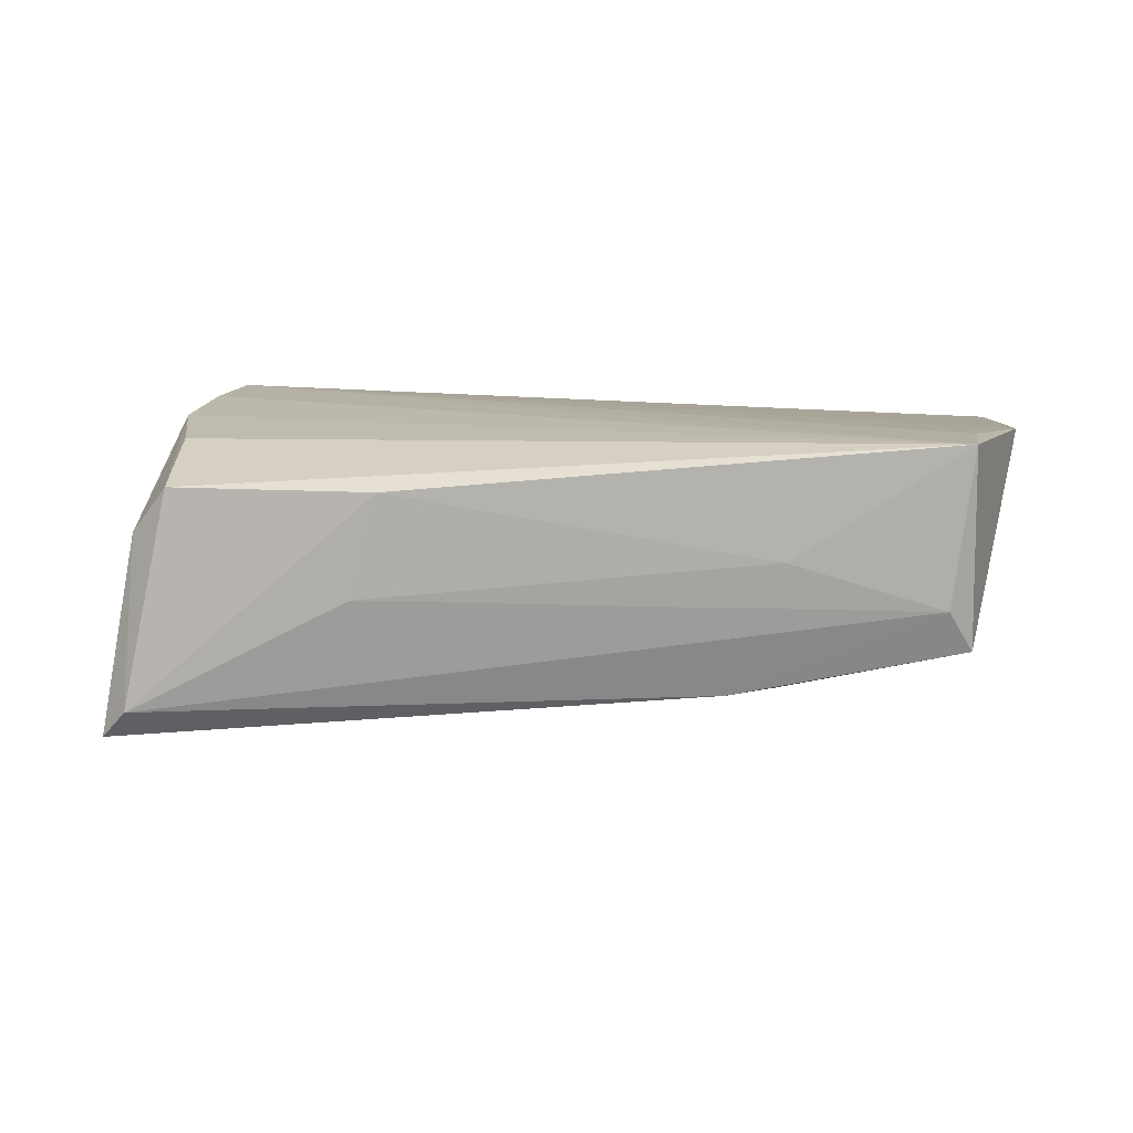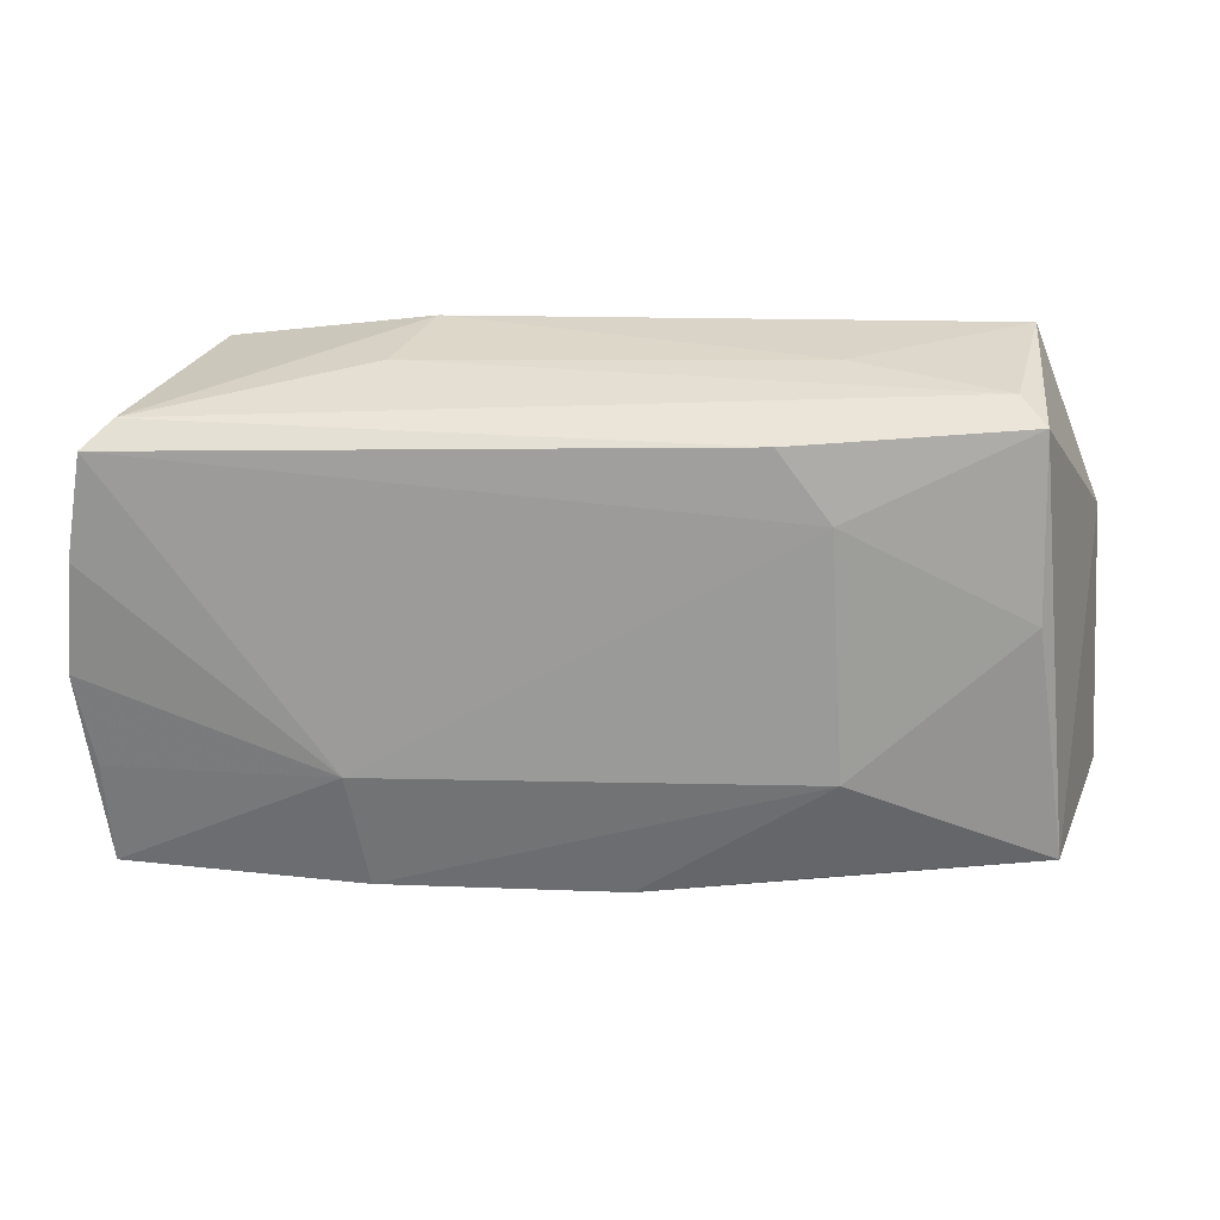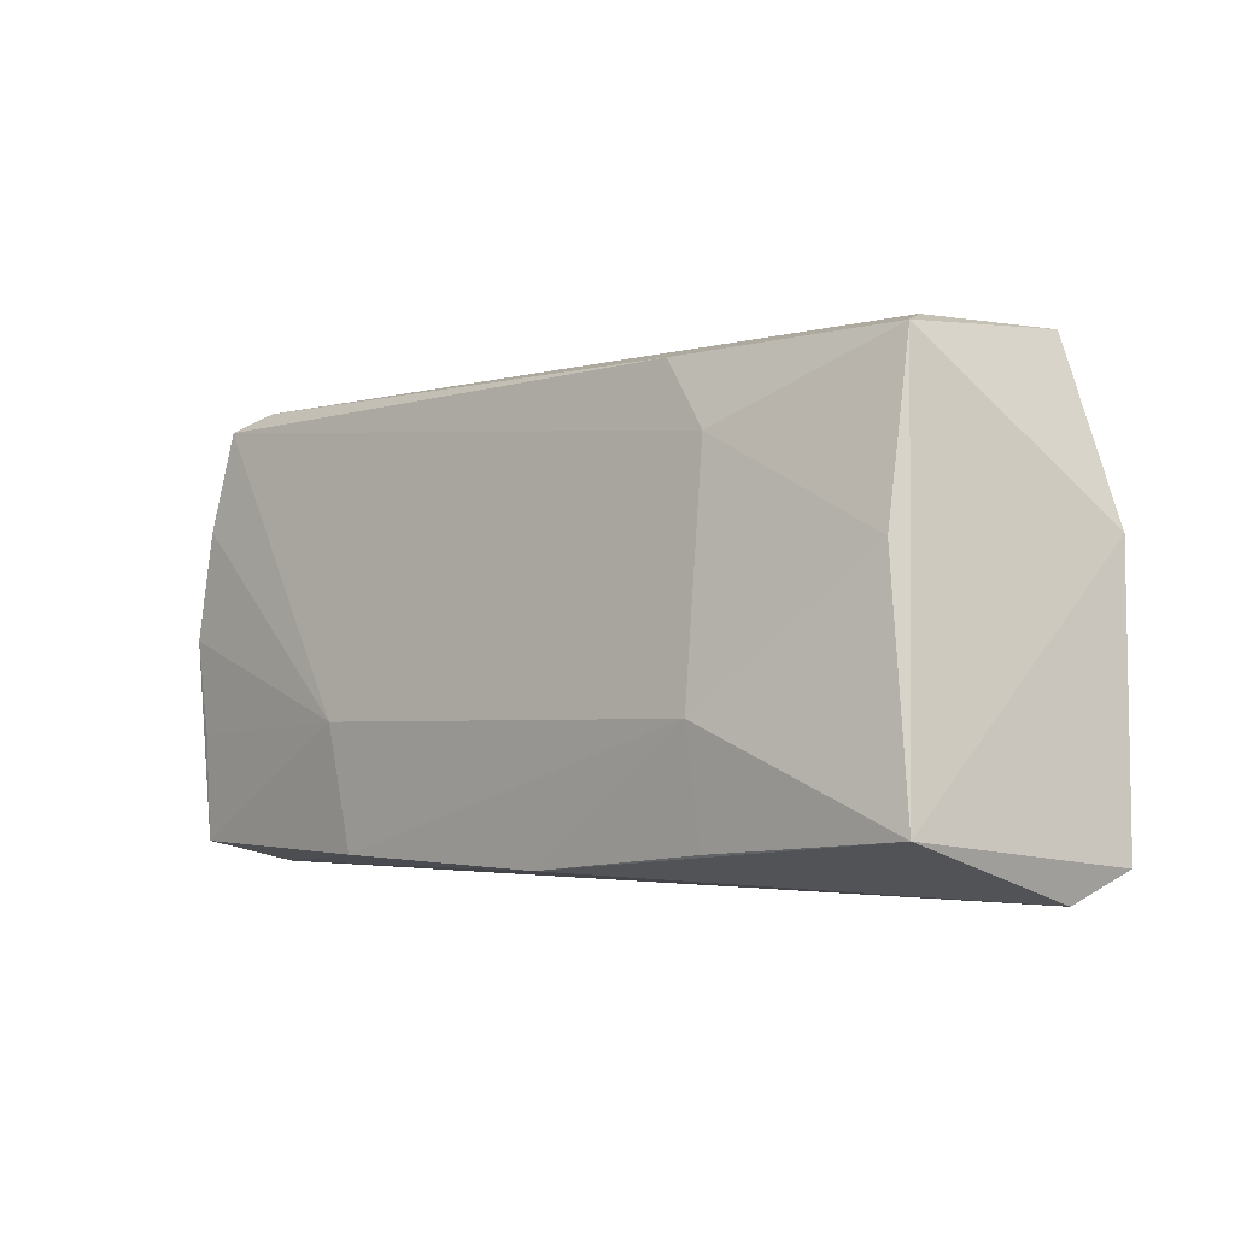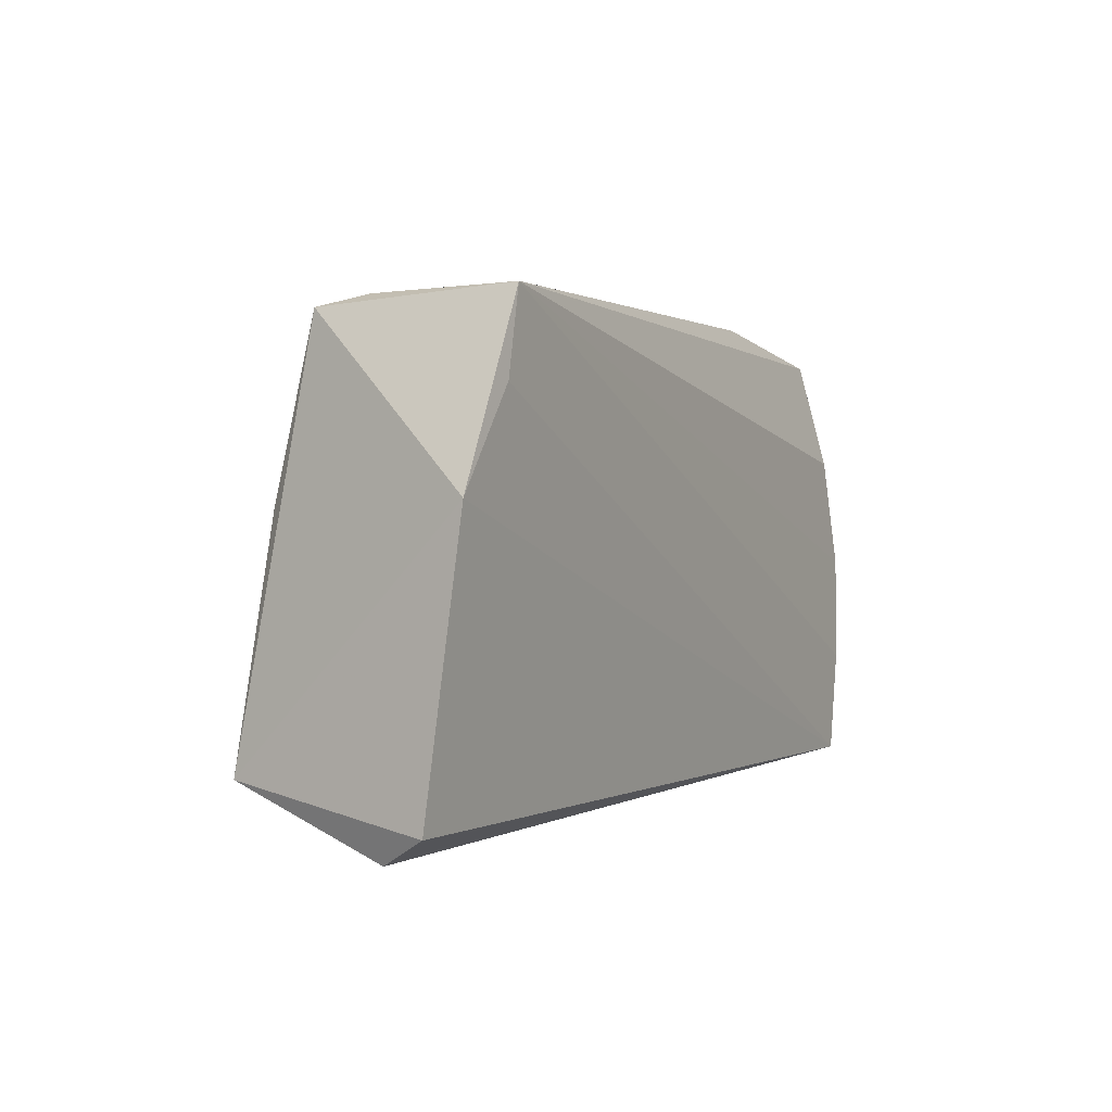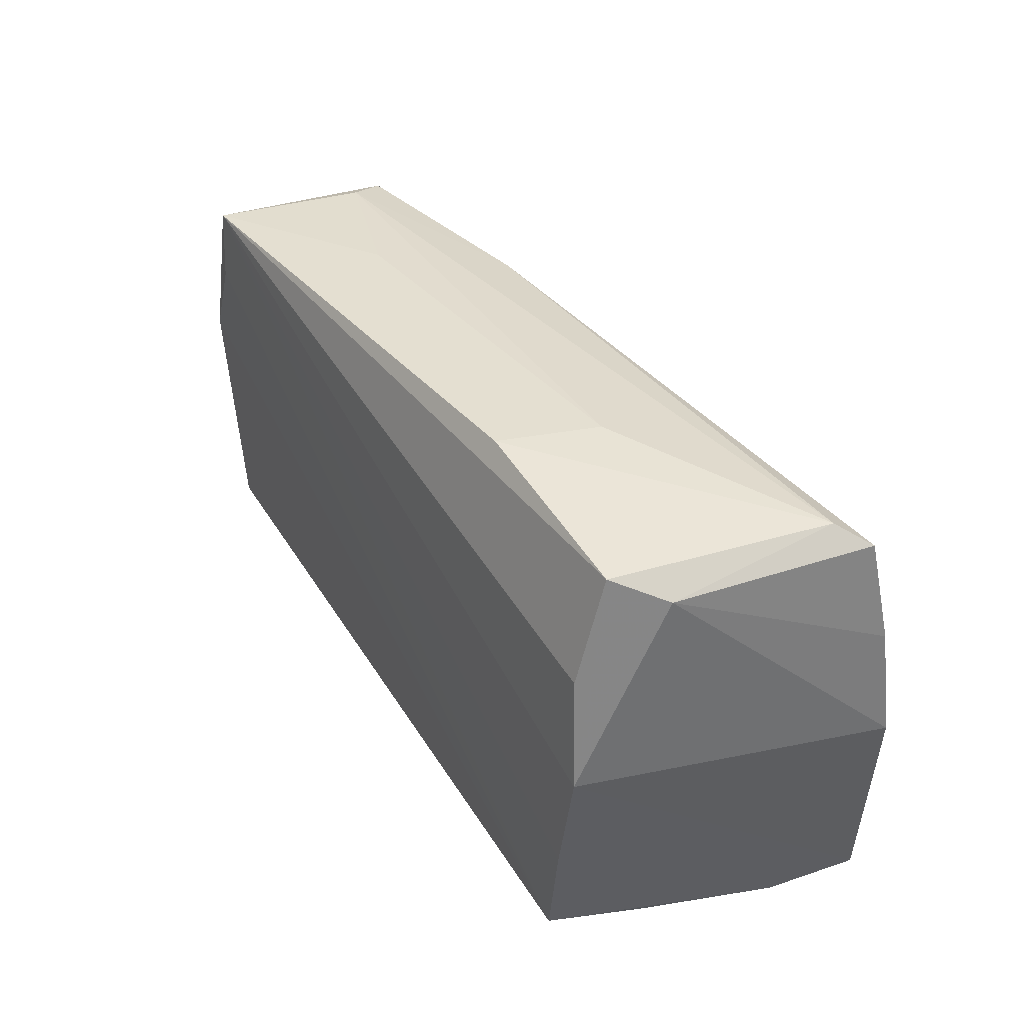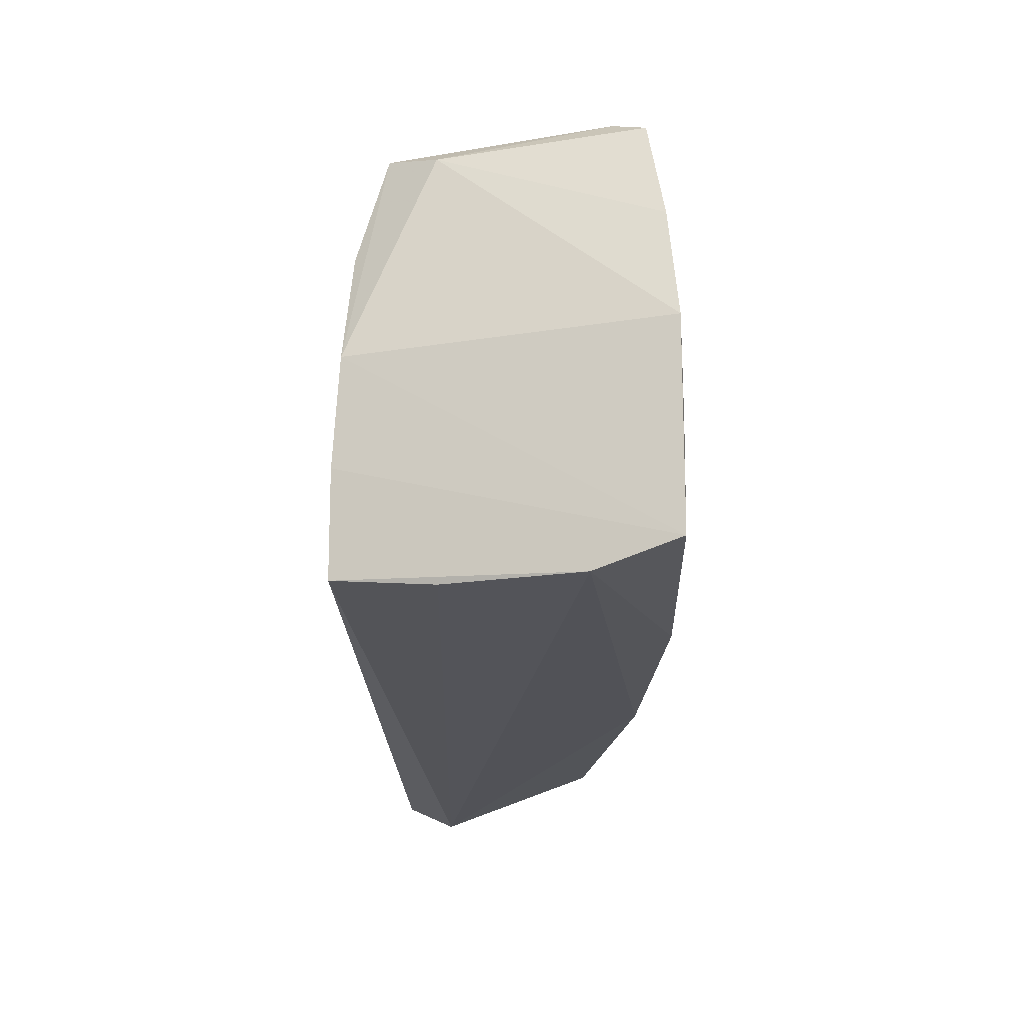
<metadata>
{"format":"obj","ext":"obj","renderer":"f3d","projection":"perspective","resolution":1024,"background":"white","views":[{"elev":11.8,"azim":179.8,"up":"+Z"},{"elev":30.0,"azim":-173.0,"up":"+Y"},{"elev":-2.1,"azim":-132.5,"up":"+Y"},{"elev":1.8,"azim":-62.2,"up":"+Y"},{"elev":36.0,"azim":60.2,"up":"+Y"},{"elev":-23.6,"azim":90.0,"up":"+Y"}]}
</metadata>
<code>
v 0.01876 0.02922 0.01232
v 0.04435 -0.0006161 0.01685
v 0.04678 0.02321 0.006693
v -0.02595 0.02969 0.00455
v -0.04712 0.02788 -0.005955
v 0.04351 -0.02691 0.005949
v 0.02436 -0.0102 -0.02117
v -0.0552 -0.02729 0.007371
v -0.0286 -0.0227 -0.01526
v 0.05087 0.02467 -0.01665
v -0.04652 0.02953 0.01762
v 0.02217 -0.02488 -0.02001
v 0.02198 0.02904 0.0002208
v -0.05793 -0.02388 0.01347
v -0.02838 -0.009589 -0.0172
v -0.05248 -0.02046 -0.01242
v 0.04072 -0.02538 0.01762
v 0.04782 0.02701 -0.01315
v 0.05128 -0.02462 -0.01934
v 0.05268 0.01257 -0.01838
v -0.04824 0.01975 0.01742
v -0.01975 0.02675 -0.01131
v -0.05525 0.008415 0.01641
v -0.04812 0.007224 -0.01034
v -0.02614 0.01872 -0.01256
v -0.00648 -0.02531 -0.0175
v 0.04264 -0.0132 0.01762
v 0.04252 0.0256 0.01231
v 0.04239 0.01265 0.01589
v 0.05186 -0.01195 -0.01951
v 0.04817 -0.02729 -0.009728
v -0.04417 0.02931 -0.001079
v 0.05393 -0.000598 -0.01938
f 2 19 33
f 14 17 23
f 8 17 14
f 11 5 23
f 11 2 29
f 19 2 27
f 17 31 27
f 27 31 19
f 27 11 17
f 2 11 27
f 8 14 16
f 23 5 16
f 16 14 23
f 28 11 29
f 29 2 28
f 23 17 21
f 21 11 23
f 17 11 21
f 6 17 8
f 8 31 6
f 6 31 17
f 26 31 8
f 8 16 26
f 26 16 9
f 5 11 32
f 11 4 32
f 32 22 5
f 18 22 32
f 11 28 1
f 1 4 11
f 1 28 18
f 9 16 15
f 15 26 9
f 19 31 12
f 31 26 12
f 26 15 12
f 18 28 3
f 3 28 2
f 3 2 33
f 33 20 3
f 13 1 18
f 4 1 13
f 18 32 13
f 13 32 4
f 24 16 5
f 24 15 16
f 33 19 30
f 7 12 15
f 7 20 33
f 33 30 7
f 19 12 7
f 7 30 19
f 18 3 10
f 10 3 20
f 10 22 18
f 20 7 10
f 22 10 25
f 25 10 7
f 25 7 15
f 15 24 25
f 5 22 25
f 25 24 5

</code>
